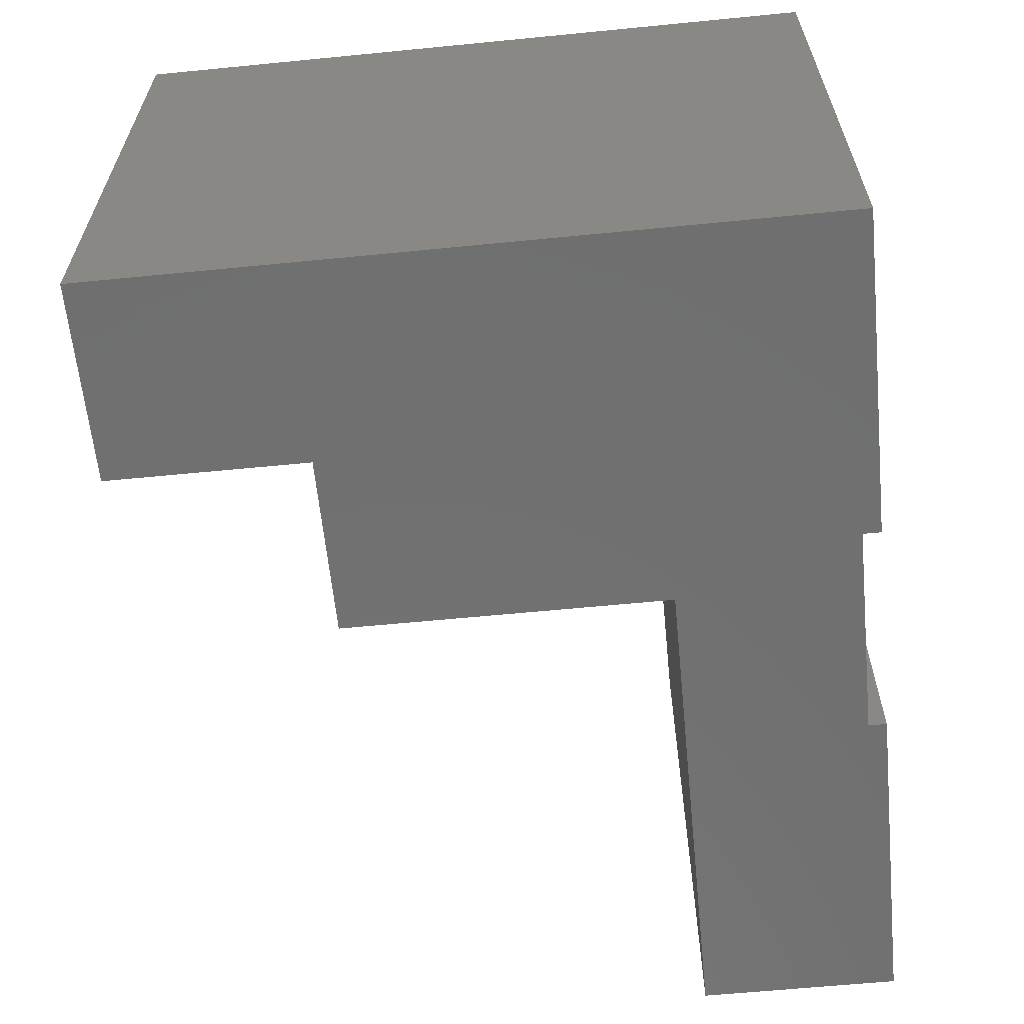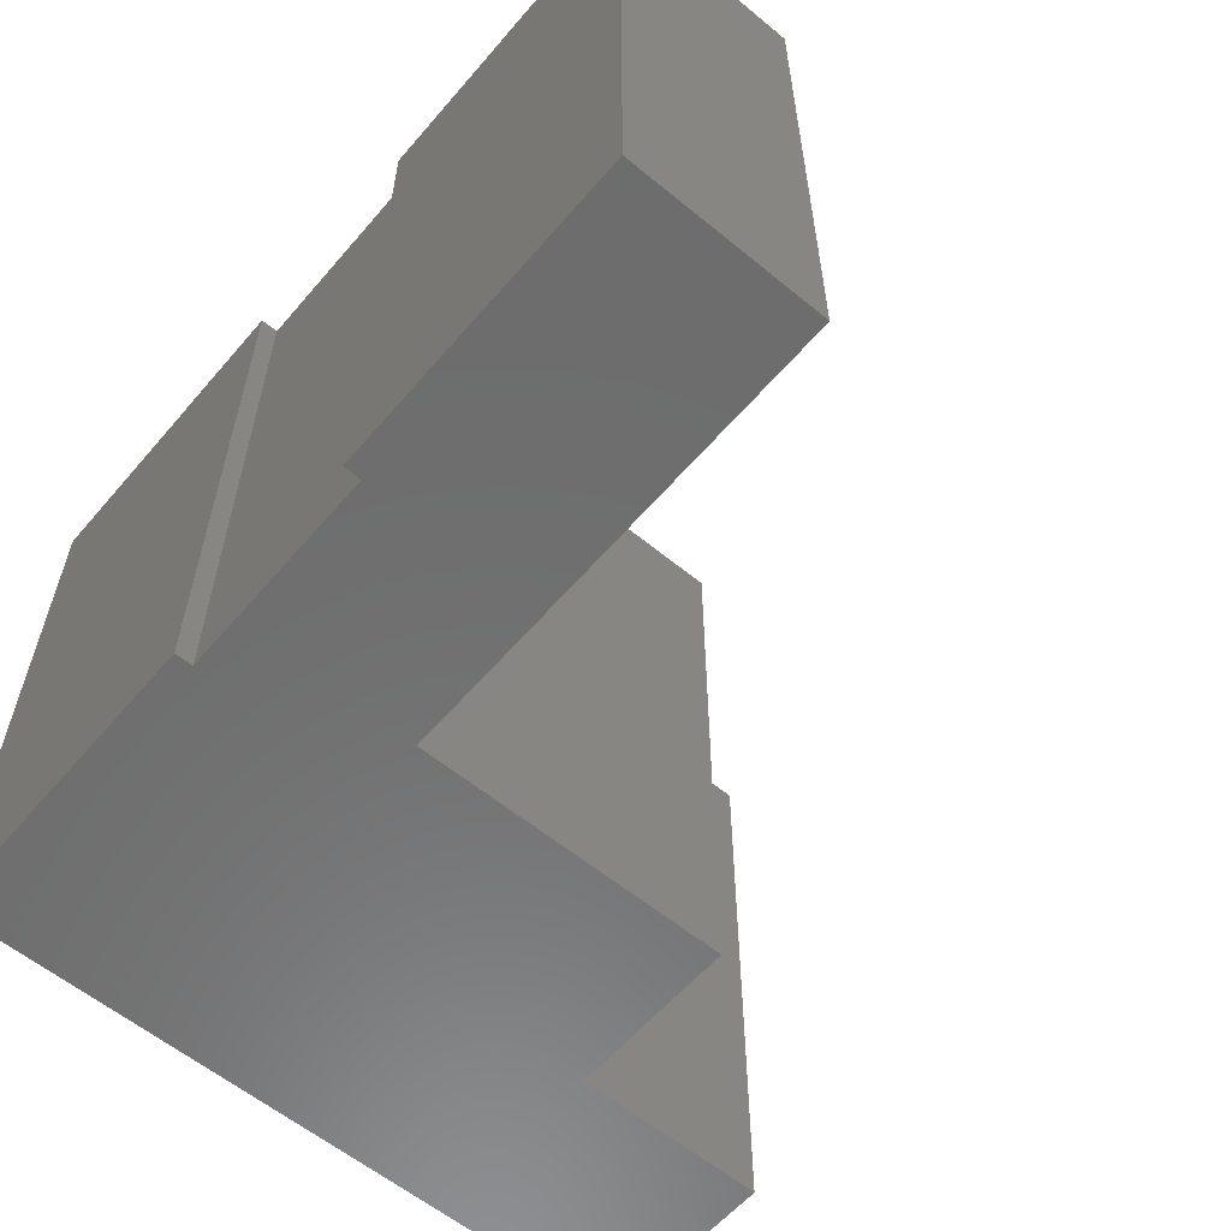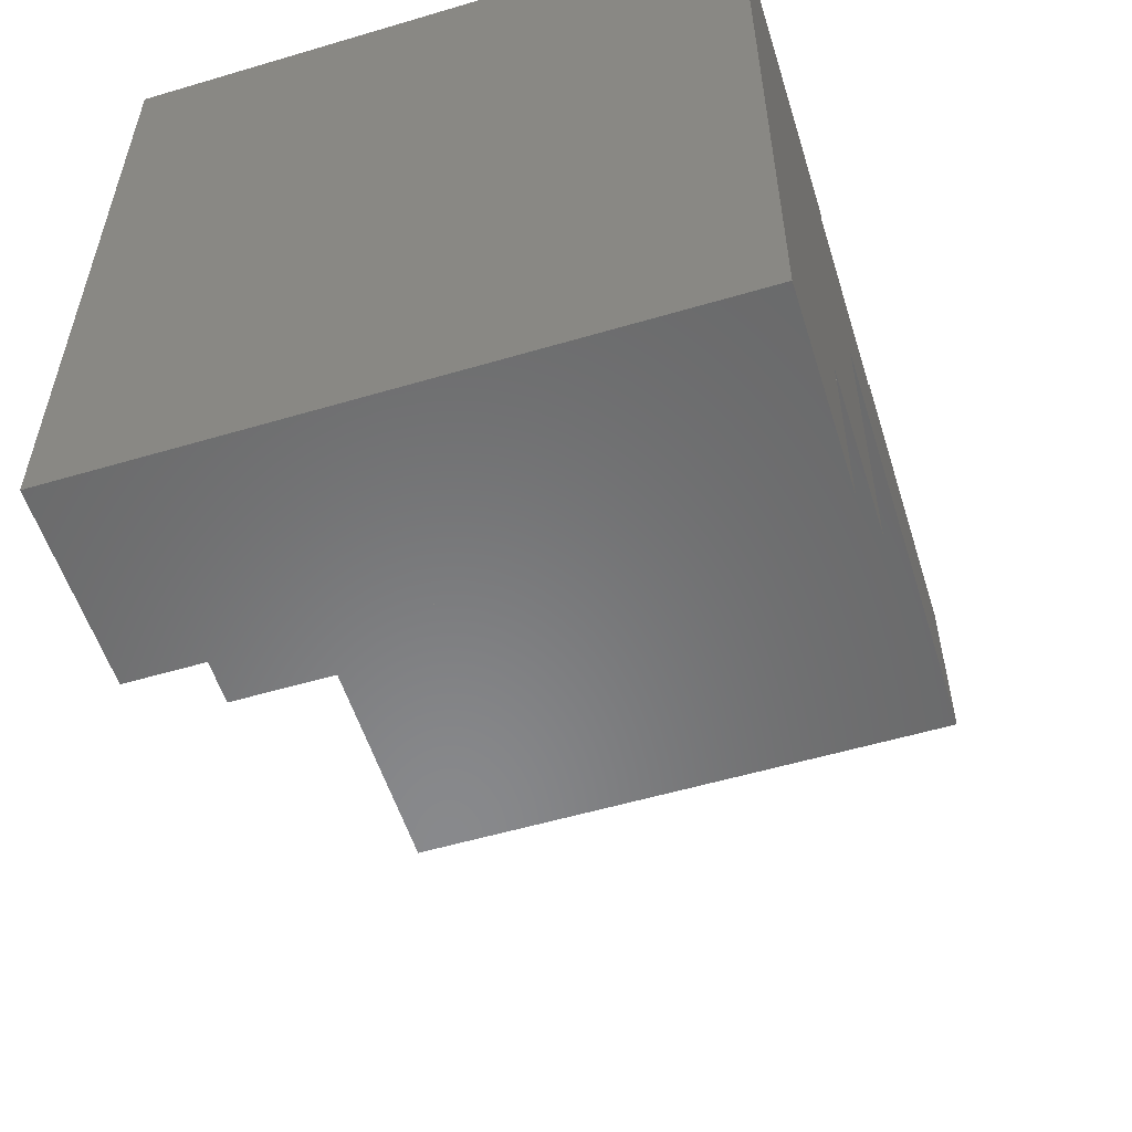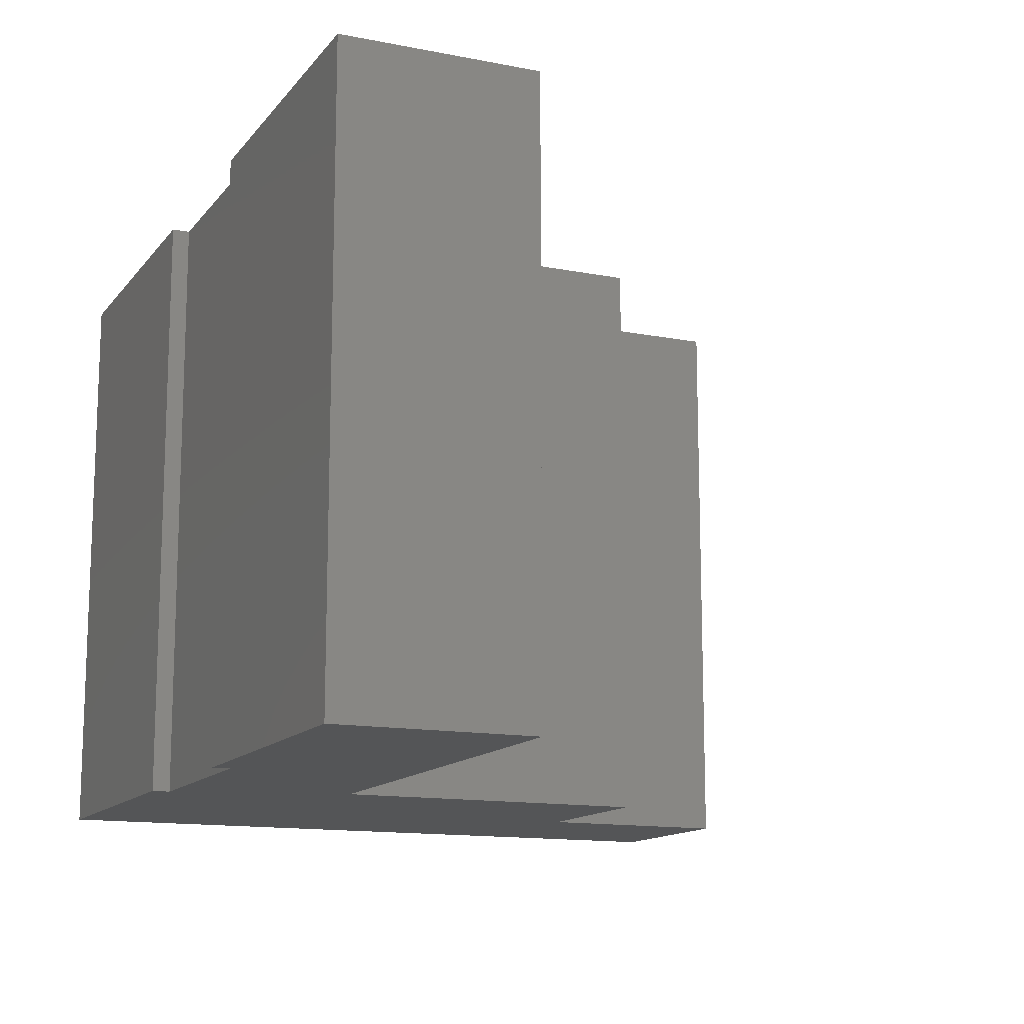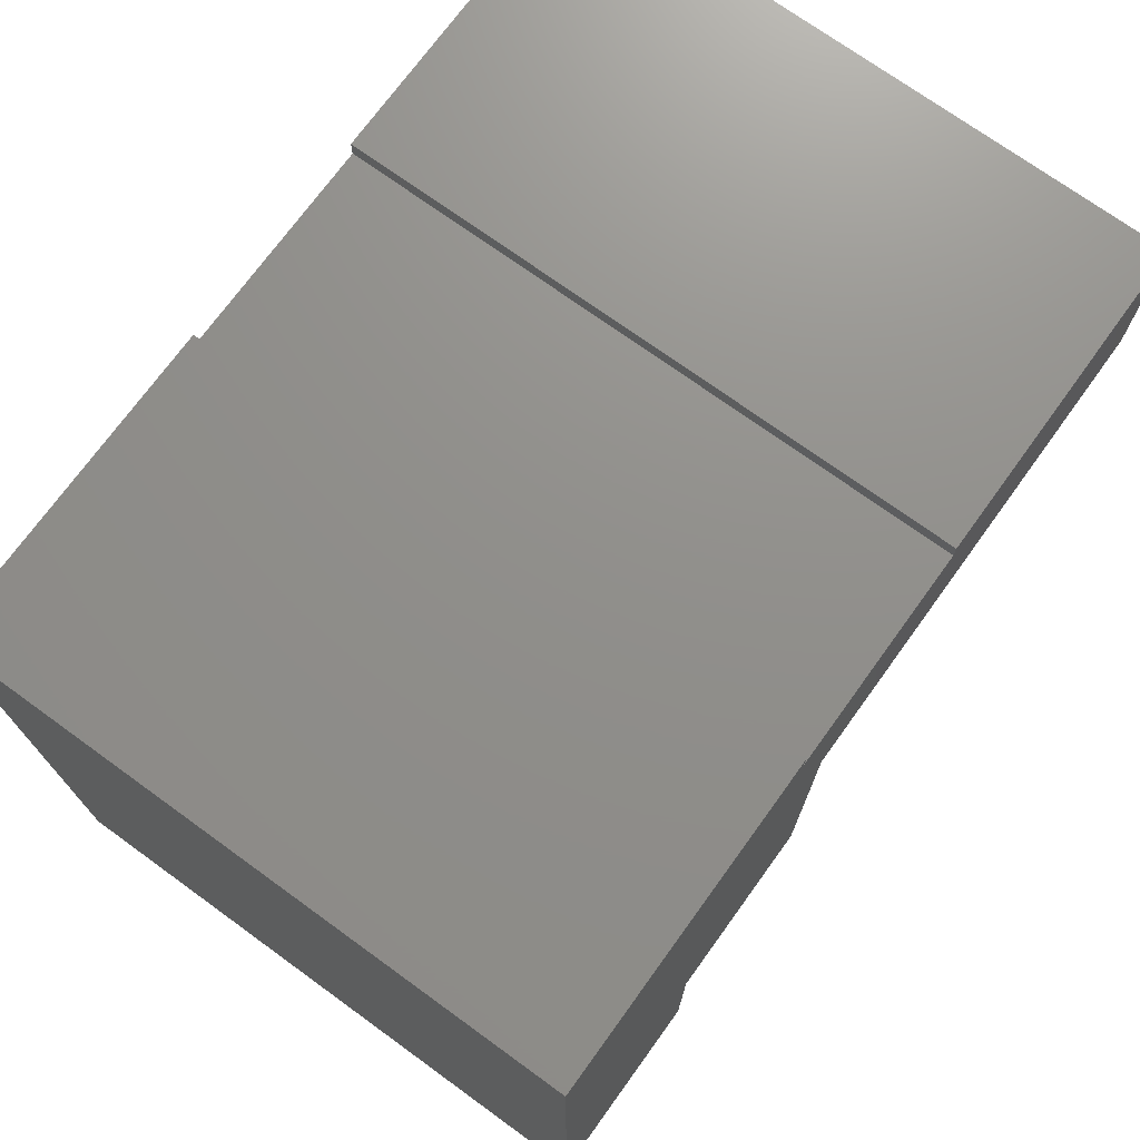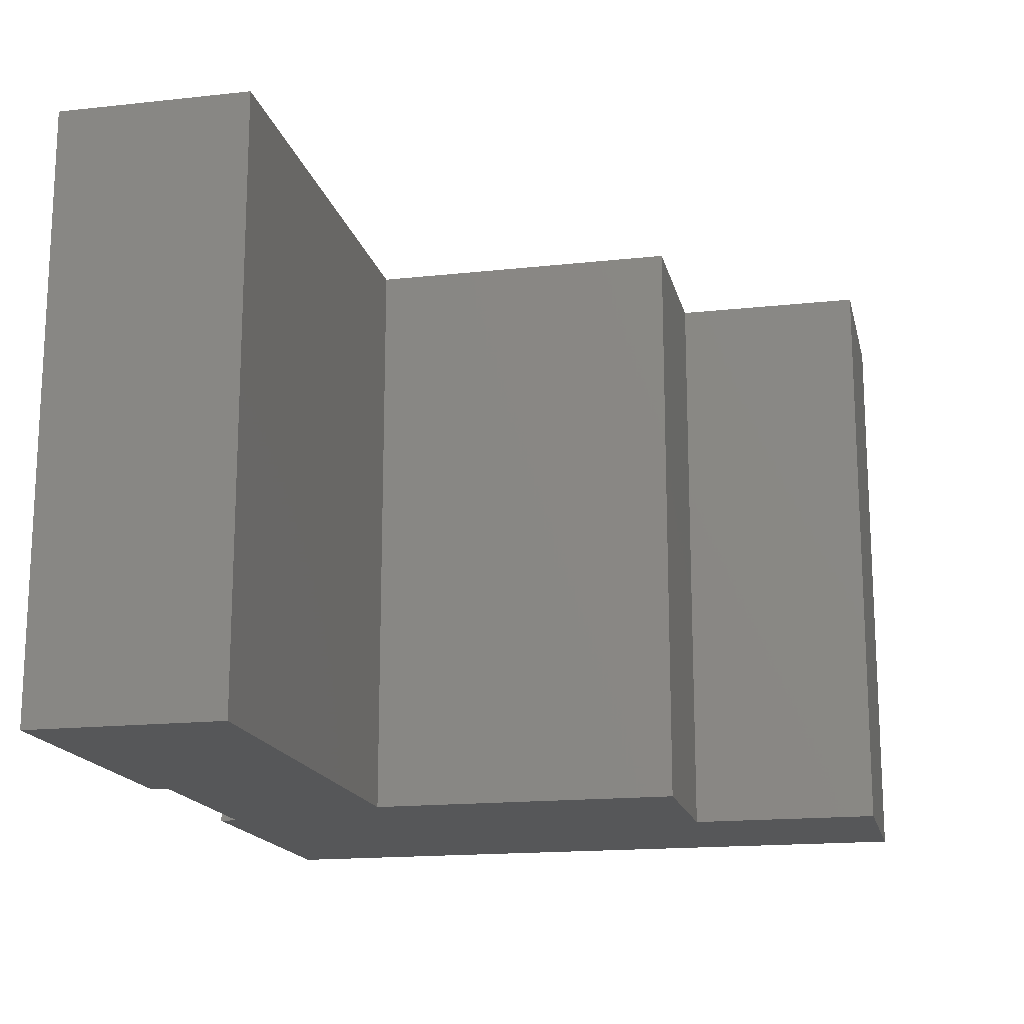
<metadata>
{"format":"stl","ext":"stl","renderer":"f3d","projection":"perspective","resolution":1024,"background":"white","views":[{"elev":-61.9,"azim":-84.3,"up":"+Y"},{"elev":-59.1,"azim":49.7,"up":"+Y"},{"elev":-55.3,"azim":-72.7,"up":"+Z"},{"elev":-13.4,"azim":66.2,"up":"+Y"},{"elev":72.8,"azim":-54.1,"up":"+Z"},{"elev":-16.6,"azim":102.6,"up":"+Y"}]}
</metadata>
<code>
# stl→obj: 48 verts, 68 faces
v -0.4873 -0.01587 -0.8661
v -0.8132 -1.016 -0.8661
v -0.8132 -0.01587 -0.8661
v -0.4873 -1.016 -0.8661
v -0.8132 -1.016 0.319
v -0.8132 -0.01587 0.319
v -0.4873 -0.01587 -0.5402
v -0.4873 -1.016 -0.5402
v -0.8132 0 -0.8661
v -0.4873 0 -0.8661
v -0.191 -1.016 -0.006878
v -0.191 -1.016 -0.5402
v -0.2799 -1.016 0.2894
v -0.2799 -1.016 0.319
v 0.07566 -1.016 0.2894
v 0.609 -1.016 -0.006878
v 0.609 -1.016 0.319
v 0.07566 -1.016 0.319
v -0.2799 -0.01587 0.319
v -0.8132 0 0.319
v -0.191 -0.01587 -0.5402
v -0.4873 0 -0.5402
v -0.4873 6.592e-17 -0.5402
v -0.4873 6.592e-17 -0.8661
v -0.8132 6.592e-17 -0.8661
v -0.8132 6.592e-17 0.319
v -0.191 6.592e-17 -0.006878
v -0.191 6.592e-17 -0.5402
v -0.2799 6.592e-17 0.2894
v -0.2799 6.592e-17 0.319
v 0.07566 6.592e-17 0.2894
v 0.609 6.592e-17 -0.006878
v 0.609 6.592e-17 0.319
v 0.07566 6.592e-17 0.319
v -0.191 -0.01587 -0.006878
v 0.609 -0.01587 -0.006878
v 0.609 -0.01587 0.319
v 0.07566 -0.01587 0.319
v 0.07566 -0.01587 0.2894
v -0.2799 -0.01587 0.2894
v -0.2799 0 0.319
v -0.191 0 -0.5402
v -0.191 0 -0.006878
v 0.609 0 -0.006878
v 0.609 0 0.319
v 0.07566 0 0.319
v 0.07566 0 0.2894
v -0.2799 0 0.2894
f 1 2 3
f 1 4 2
f 3 5 6
f 3 2 5
f 7 4 1
f 7 8 4
f 1 3 9
f 1 9 10
f 8 2 4
f 5 2 8
f 11 8 12
f 11 5 8
f 13 5 11
f 14 5 13
f 15 13 11
f 16 15 11
f 17 18 15
f 17 15 16
f 6 14 19
f 6 5 14
f 3 6 20
f 3 20 9
f 21 8 7
f 21 12 8
f 7 1 10
f 7 10 22
f 23 24 25
f 26 23 25
f 27 28 23
f 27 23 26
f 29 27 26
f 30 29 26
f 31 27 29
f 32 27 31
f 33 31 34
f 33 32 31
f 35 12 21
f 35 11 12
f 36 11 35
f 36 16 11
f 37 16 36
f 37 17 16
f 38 17 37
f 38 18 17
f 39 18 38
f 39 15 18
f 40 15 39
f 40 13 15
f 19 13 40
f 19 14 13
f 6 19 41
f 6 41 20
f 21 7 22
f 21 22 42
f 35 21 42
f 35 42 43
f 36 35 43
f 36 43 44
f 37 36 44
f 37 44 45
f 38 37 45
f 38 45 46
f 39 38 46
f 39 46 47
f 40 39 47
f 40 47 48
f 19 40 48
f 19 48 41

</code>
